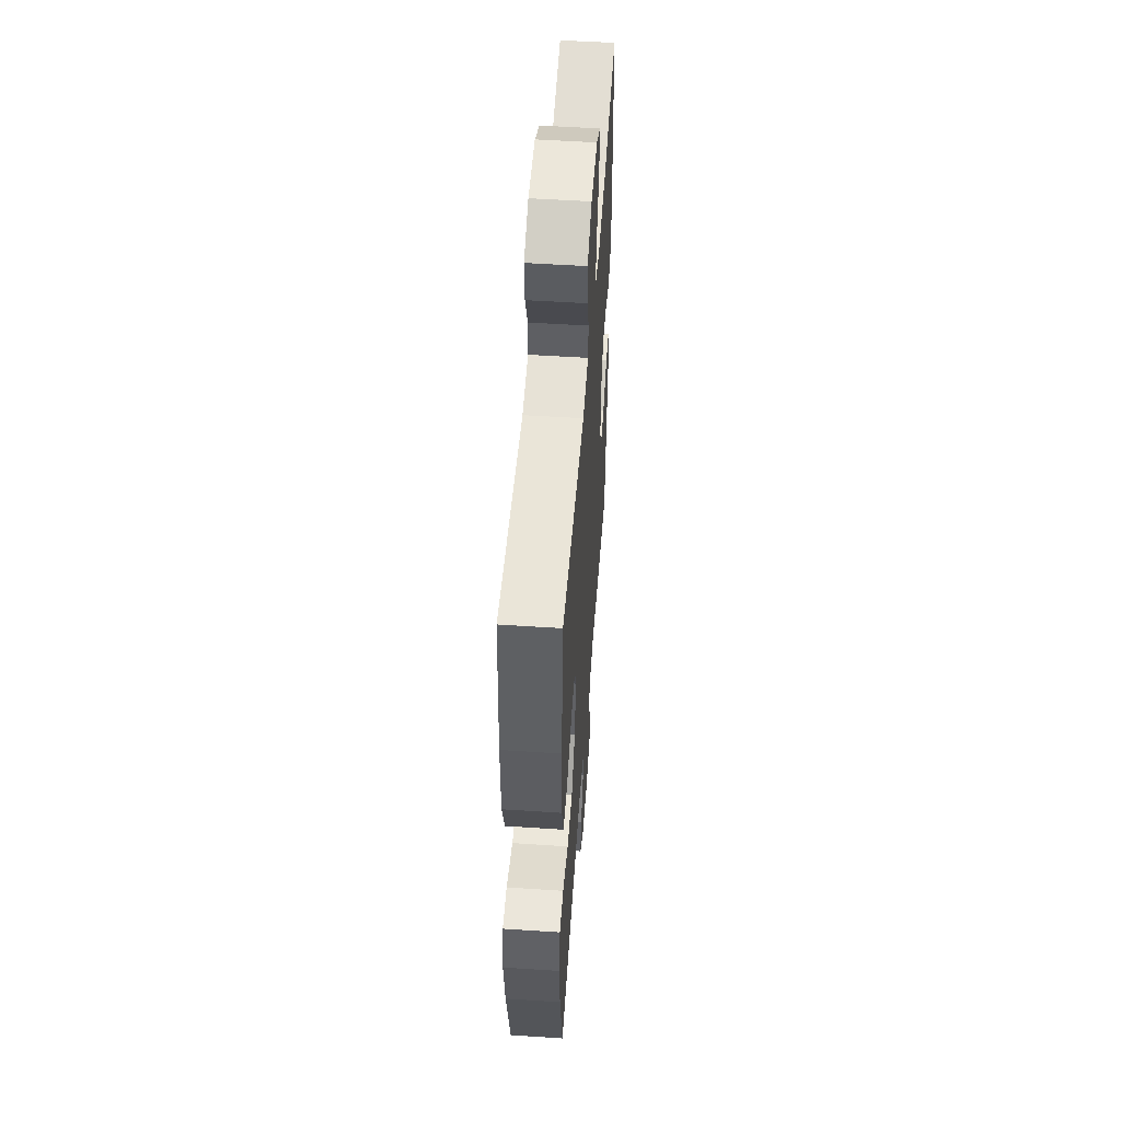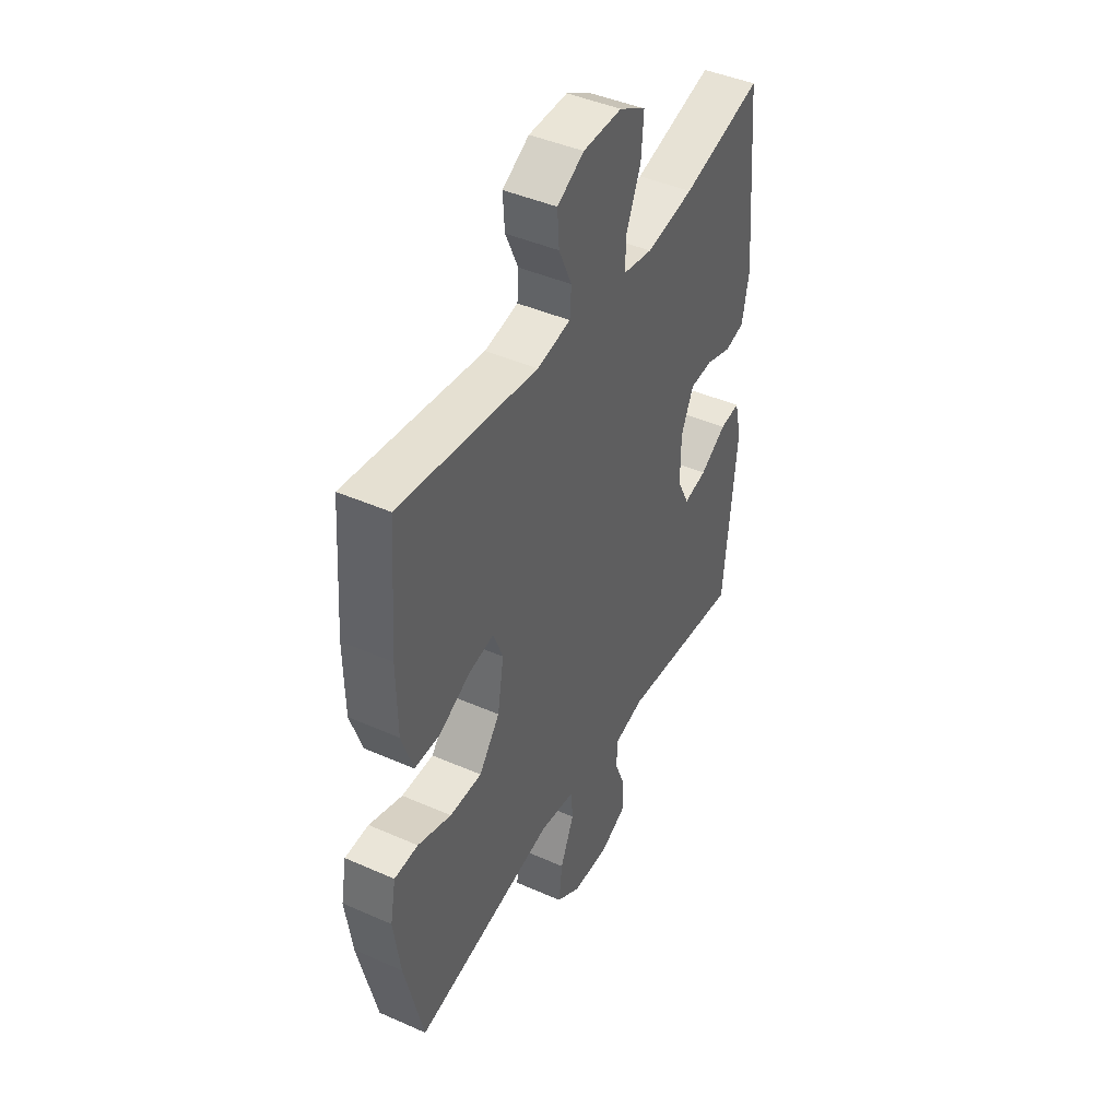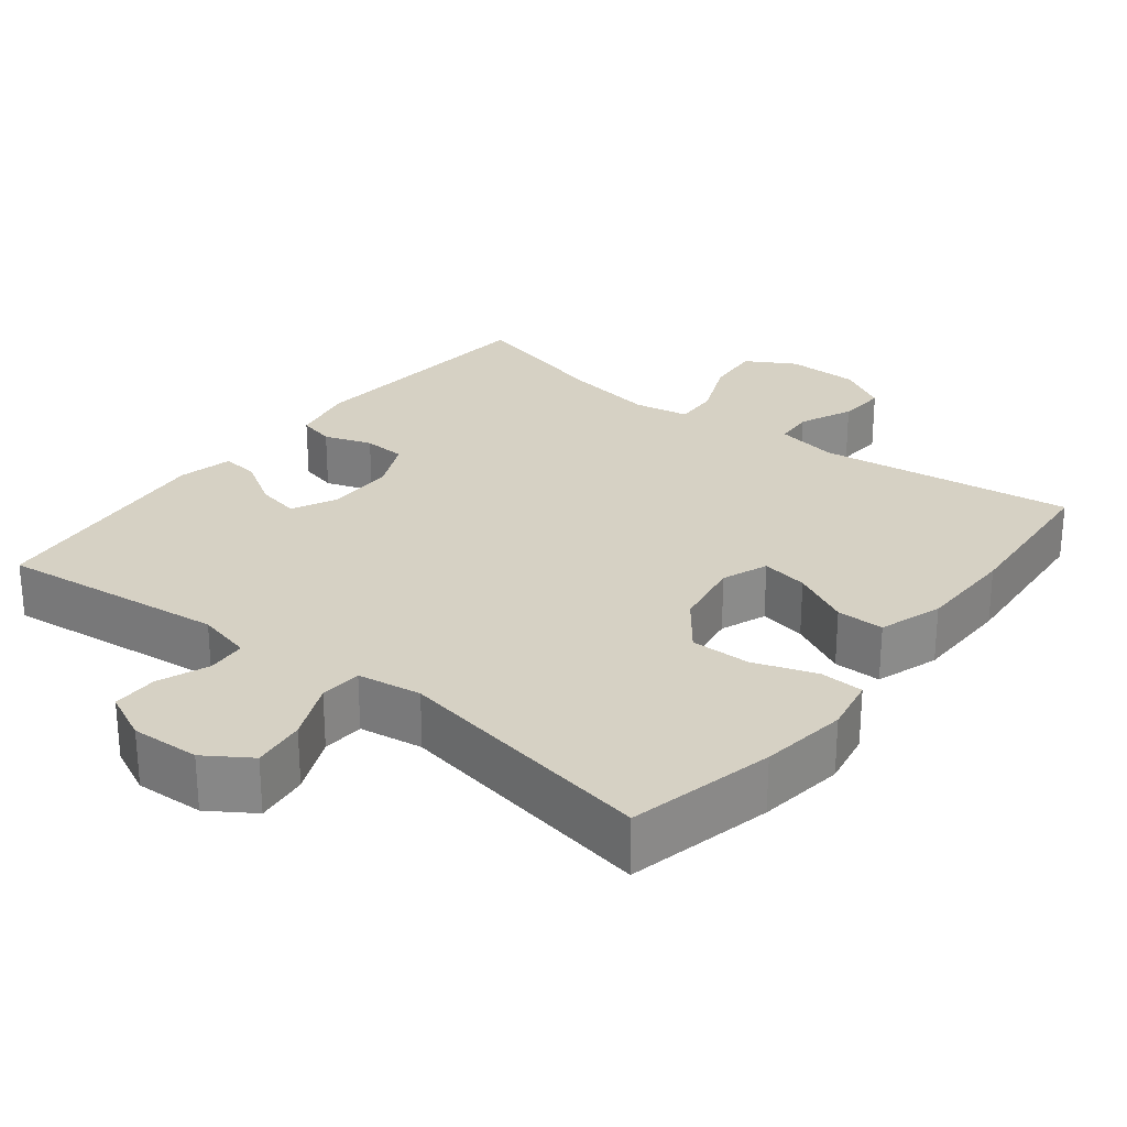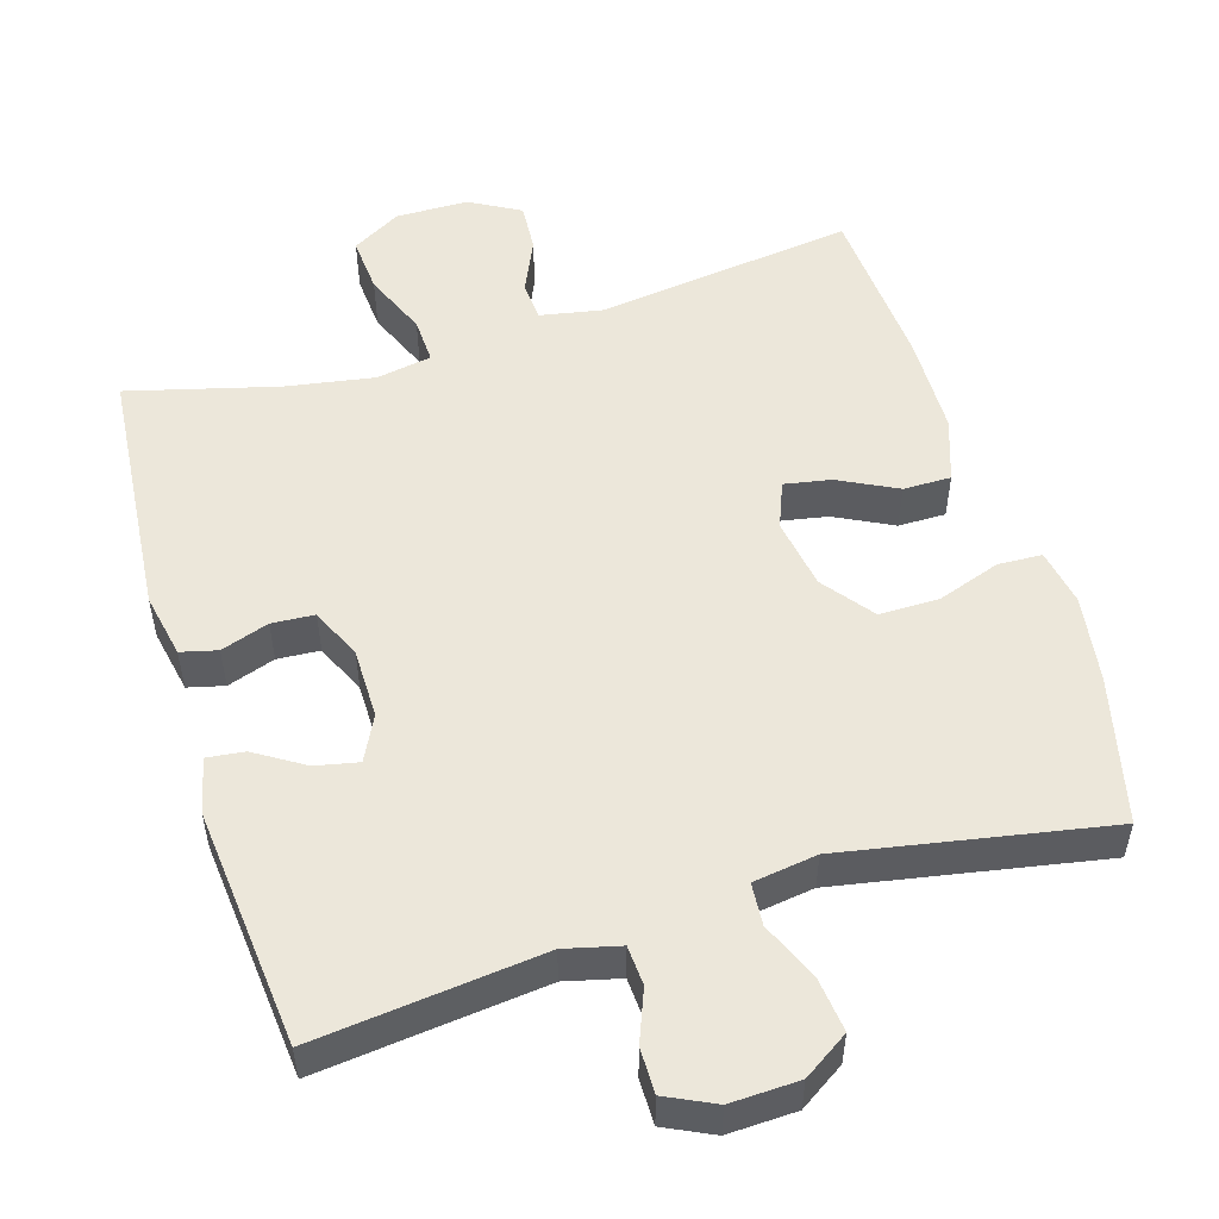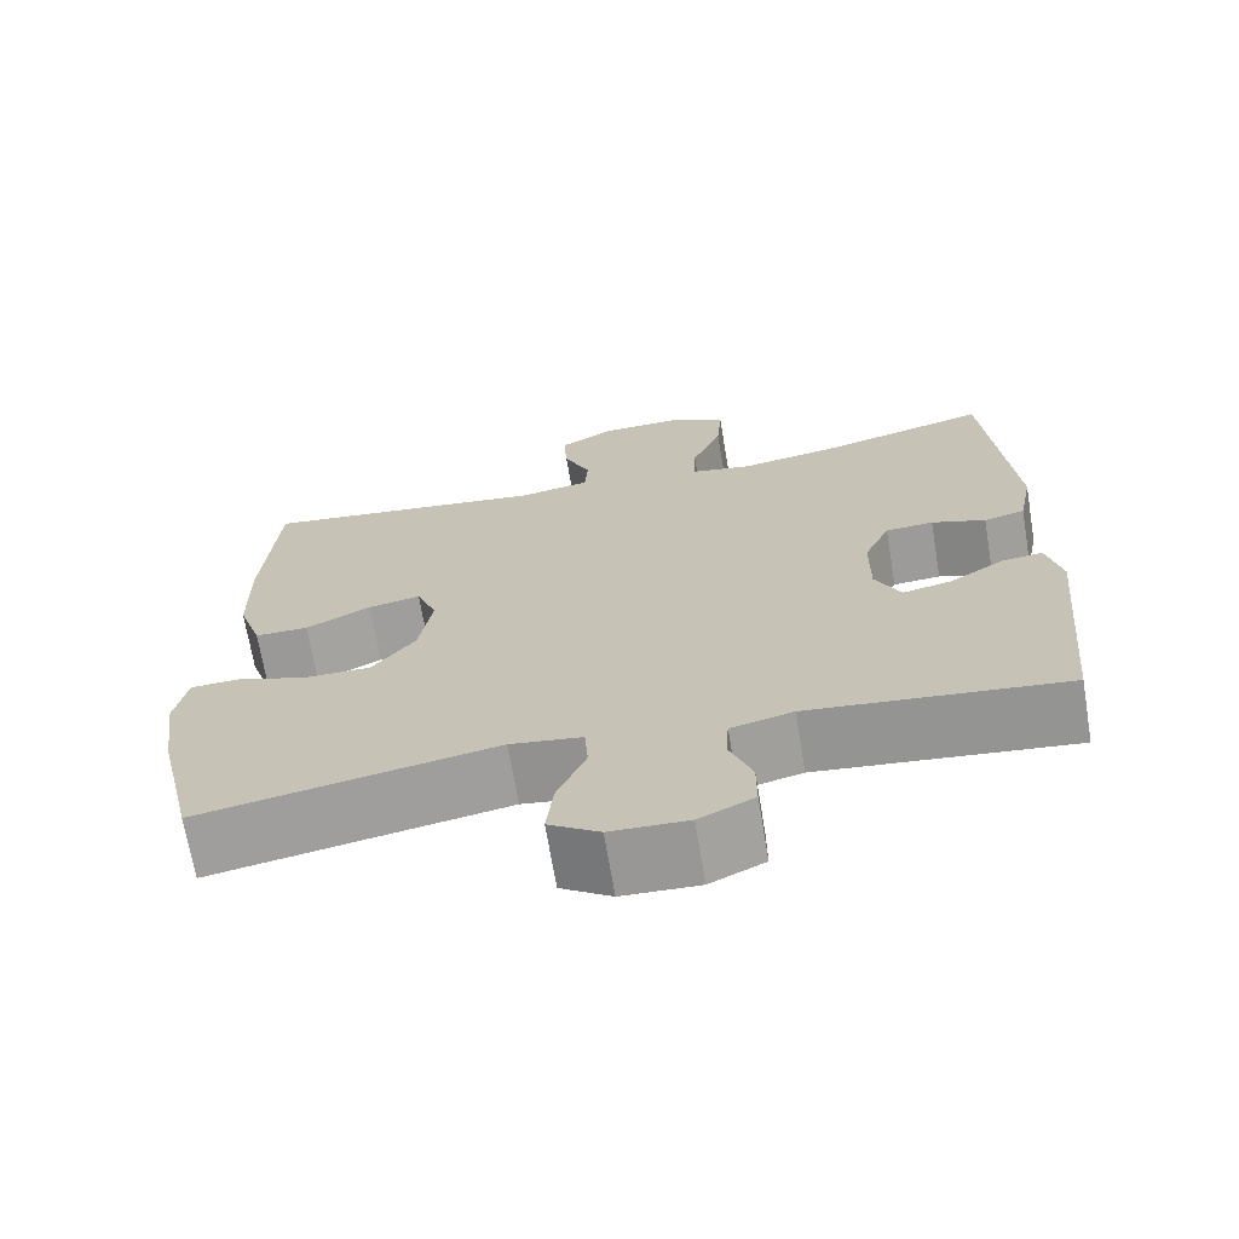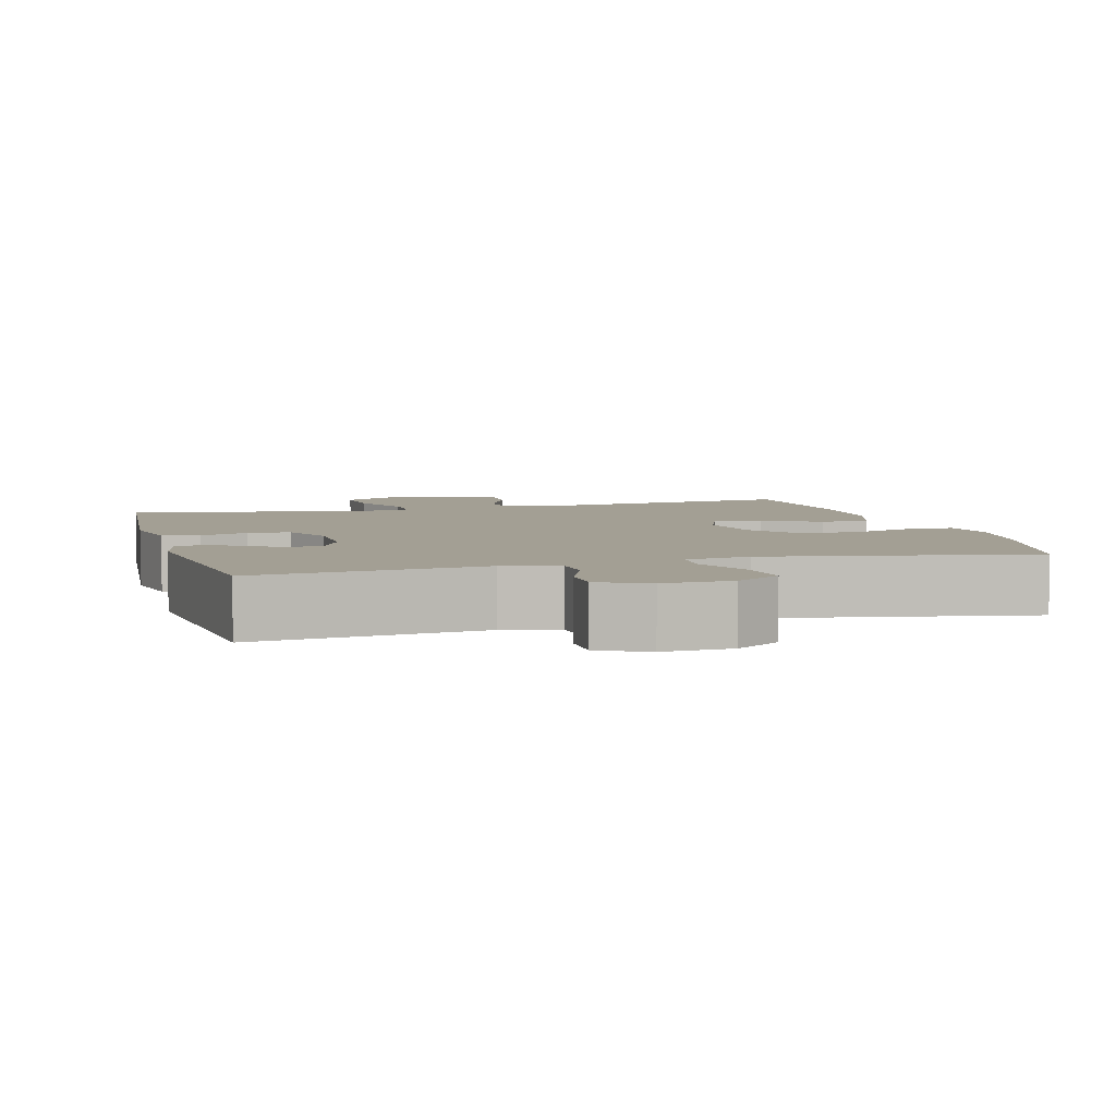
<metadata>
{"format":"obj","ext":"obj","renderer":"f3d","projection":"perspective","resolution":1024,"background":"white","views":[{"elev":52.1,"azim":-85.9,"up":"+Z"},{"elev":43.6,"azim":-62.5,"up":"+Z"},{"elev":26.9,"azim":-142.1,"up":"+Y"},{"elev":53.2,"azim":163.1,"up":"+Y"},{"elev":-69.0,"azim":9.5,"up":"+Z"},{"elev":5.3,"azim":164.5,"up":"+Y"}]}
</metadata>
<code>
o path270
v -0.1377 0.0375 -0.4325
v -0.04919 0.0375 -0.4455
v -0.04511 0.0375 -0.5036
v -0.0803 0.0375 -0.585
v -0.08907 0.0375 -0.6587
v -0.02663 0.0375 -0.6994
v 0.06815 0.0375 -0.703
v 0.1355 0.0375 -0.6709
v 0.1354 0.0375 -0.6085
v 0.1075 0.0375 -0.5375
v 0.111 0.0375 -0.4833
v 0.1872 0.0375 -0.4645
v 0.5007 0.0375 -0.4991
v 0.5332 0.0375 -0.1697
v 0.5152 0.0375 -0.09452
v 0.4637 0.0375 -0.1007
v 0.3962 0.0375 -0.1427
v 0.3369 0.0375 -0.1551
v 0.3059 0.0375 -0.09348
v 0.3067 0.0375 0.002598
v 0.3386 0.0375 0.07263
v 0.3974 0.0375 0.07629
v 0.4635 0.0375 0.05404
v 0.5137 0.0375 0.06652
v 0.5315 0.0375 0.1554
v 0.5007 0.0375 0.5028
v 0.295 0.0375 0.4488
v 0.1734 0.0375 0.4283
v 0.09714 0.0375 0.4418
v 0.09998 0.0375 0.5045
v 0.1369 0.0375 0.5918
v 0.1431 0.0375 0.6689
v 0.07517 0.0375 0.7078
v -0.02481 0.0375 0.706
v -0.09357 0.0375 0.6677
v -0.08931 0.0375 0.6006
v -0.05625 0.0375 0.527
v -0.06013 0.0375 0.4729
v -0.1464 0.0375 0.457
v -0.501 0.0375 0.5028
v -0.5182 0.0375 0.2733
v -0.516 0.0375 0.1369
v -0.4865 0.0375 0.04997
v -0.4208 0.0375 0.05025
v -0.3408 0.0375 0.09053
v -0.2764 0.0375 0.1024
v -0.2515 0.0375 0.03922
v -0.2678 0.0375 -0.05831
v -0.3213 0.0375 -0.1277
v -0.4037 0.0375 -0.1272
v -0.49 0.0375 -0.09759
v -0.5508 0.0375 -0.1002
v -0.5655 0.0375 -0.1778
v -0.5485 0.0375 -0.2978
v -0.501 0.0375 -0.4991
v -0.1377 -0.0375 -0.4325
v -0.04919 -0.0375 -0.4455
v -0.04511 -0.0375 -0.5036
v -0.0803 -0.0375 -0.585
v -0.08907 -0.0375 -0.6587
v -0.02663 -0.0375 -0.6994
v 0.06815 -0.0375 -0.703
v 0.1355 -0.0375 -0.6709
v 0.1354 -0.0375 -0.6085
v 0.1075 -0.0375 -0.5375
v 0.111 -0.0375 -0.4833
v 0.1872 -0.0375 -0.4645
v 0.5007 -0.0375 -0.4991
v 0.5332 -0.0375 -0.1697
v 0.5152 -0.0375 -0.09452
v 0.4637 -0.0375 -0.1007
v 0.3962 -0.0375 -0.1427
v 0.3369 -0.0375 -0.1551
v 0.3059 -0.0375 -0.09348
v 0.3067 -0.0375 0.002598
v 0.3386 -0.0375 0.07263
v 0.3974 -0.0375 0.07629
v 0.4635 -0.0375 0.05404
v 0.5137 -0.0375 0.06652
v 0.5315 -0.0375 0.1554
v 0.5007 -0.0375 0.5028
v 0.295 -0.0375 0.4488
v 0.1734 -0.0375 0.4283
v 0.09714 -0.0375 0.4418
v 0.09998 -0.0375 0.5045
v 0.1369 -0.0375 0.5918
v 0.1431 -0.0375 0.6689
v 0.07517 -0.0375 0.7078
v -0.02481 -0.0375 0.706
v -0.09357 -0.0375 0.6677
v -0.08931 -0.0375 0.6006
v -0.05625 -0.0375 0.527
v -0.06013 -0.0375 0.4729
v -0.1464 -0.0375 0.457
v -0.501 -0.0375 0.5028
v -0.5182 -0.0375 0.2733
v -0.516 -0.0375 0.1369
v -0.4865 -0.0375 0.04997
v -0.4208 -0.0375 0.05025
v -0.3408 -0.0375 0.09053
v -0.2764 -0.0375 0.1024
v -0.2515 -0.0375 0.03922
v -0.2678 -0.0375 -0.05831
v -0.3213 -0.0375 -0.1277
v -0.4037 -0.0375 -0.1272
v -0.49 -0.0375 -0.09759
v -0.5508 -0.0375 -0.1002
v -0.5655 -0.0375 -0.1778
v -0.5485 -0.0375 -0.2978
v -0.501 -0.0375 -0.4991
v 0.5332 0.0375 -0.1697
v 0.5152 0.0375 -0.09452
v 0.5152 0.0375 -0.09452
v 0.5137 0.0375 0.06652
v 0.5137 0.0375 0.06652
v 0.5315 0.0375 0.1554
v 0.4637 0.0375 -0.1007
v 0.4635 0.0375 0.05404
v 0.5007 0.0375 -0.4991
v 0.5007 0.0375 -0.4991
v 0.5007 0.0375 0.5028
v 0.5007 0.0375 0.5028
v 0.3962 0.0375 -0.1427
v 0.3974 0.0375 0.07629
v 0.295 0.0375 0.4488
v 0.3386 0.0375 0.07263
v 0.3386 0.0375 0.07263
v 0.3369 0.0375 -0.1551
v 0.3369 0.0375 -0.1551
v 0.3067 0.0375 0.002598
v 0.3059 0.0375 -0.09348
v 0.1872 0.0375 -0.4645
v 0.1734 0.0375 0.4283
v 0.111 0.0375 -0.4833
v 0.111 0.0375 -0.4833
v 0.09714 0.0375 0.4418
v 0.09714 0.0375 0.4418
v 0.1369 0.0375 0.5918
v 0.1431 0.0375 0.6689
v 0.1431 0.0375 0.6689
v 0.07517 0.0375 0.7078
v 0.09998 0.0375 0.5045
v 0.06815 0.0375 -0.703
v 0.1355 0.0375 -0.6709
v 0.1355 0.0375 -0.6709
v 0.1354 0.0375 -0.6085
v 0.1075 0.0375 -0.5375
v -0.02481 0.0375 0.706
v -0.02663 0.0375 -0.6994
v -0.09357 0.0375 0.6677
v -0.09357 0.0375 0.6677
v -0.08907 0.0375 -0.6587
v -0.08907 0.0375 -0.6587
v -0.0803 0.0375 -0.585
v -0.04511 0.0375 -0.5036
v -0.04919 0.0375 -0.4455
v -0.04919 0.0375 -0.4455
v -0.1377 0.0375 -0.4325
v -0.05625 0.0375 0.527
v -0.06013 0.0375 0.4729
v -0.06013 0.0375 0.4729
v -0.08931 0.0375 0.6006
v -0.1464 0.0375 0.457
v -0.2515 0.0375 0.03922
v -0.2678 0.0375 -0.05831
v -0.2764 0.0375 0.1024
v -0.2764 0.0375 0.1024
v -0.3213 0.0375 -0.1277
v -0.3408 0.0375 0.09053
v -0.4037 0.0375 -0.1272
v -0.4208 0.0375 0.05025
v -0.49 0.0375 -0.09759
v -0.4865 0.0375 0.04997
v -0.4865 0.0375 0.04997
v -0.501 0.0375 -0.4991
v -0.501 0.0375 -0.4991
v -0.501 0.0375 0.5028
v -0.501 0.0375 0.5028
v -0.516 0.0375 0.1369
v -0.5508 0.0375 -0.1002
v -0.5508 0.0375 -0.1002
v -0.5182 0.0375 0.2733
v -0.5485 0.0375 -0.2978
v -0.5655 0.0375 -0.1778
v 0.5332 -0.0375 -0.1697
v 0.5152 -0.0375 -0.09452
v 0.5152 -0.0375 -0.09452
v 0.5137 -0.0375 0.06652
v 0.5137 -0.0375 0.06652
v 0.5315 -0.0375 0.1554
v 0.4637 -0.0375 -0.1007
v 0.4635 -0.0375 0.05404
v 0.5007 -0.0375 -0.4991
v 0.5007 -0.0375 -0.4991
v 0.5007 -0.0375 0.5028
v 0.5007 -0.0375 0.5028
v 0.3962 -0.0375 -0.1427
v 0.3974 -0.0375 0.07629
v 0.295 -0.0375 0.4488
v 0.3386 -0.0375 0.07263
v 0.3386 -0.0375 0.07263
v 0.3369 -0.0375 -0.1551
v 0.3369 -0.0375 -0.1551
v 0.3067 -0.0375 0.002598
v 0.3059 -0.0375 -0.09348
v 0.1872 -0.0375 -0.4645
v 0.1734 -0.0375 0.4283
v 0.111 -0.0375 -0.4833
v 0.111 -0.0375 -0.4833
v 0.09714 -0.0375 0.4418
v 0.09714 -0.0375 0.4418
v 0.1369 -0.0375 0.5918
v 0.1431 -0.0375 0.6689
v 0.1431 -0.0375 0.6689
v 0.07517 -0.0375 0.7078
v 0.09998 -0.0375 0.5045
v 0.06815 -0.0375 -0.703
v 0.1355 -0.0375 -0.6709
v 0.1355 -0.0375 -0.6709
v 0.1354 -0.0375 -0.6085
v 0.1075 -0.0375 -0.5375
v -0.02481 -0.0375 0.706
v -0.02663 -0.0375 -0.6994
v -0.09357 -0.0375 0.6677
v -0.09357 -0.0375 0.6677
v -0.08907 -0.0375 -0.6587
v -0.08907 -0.0375 -0.6587
v -0.0803 -0.0375 -0.585
v -0.04511 -0.0375 -0.5036
v -0.04919 -0.0375 -0.4455
v -0.04919 -0.0375 -0.4455
v -0.1377 -0.0375 -0.4325
v -0.05625 -0.0375 0.527
v -0.06013 -0.0375 0.4729
v -0.06013 -0.0375 0.4729
v -0.08931 -0.0375 0.6006
v -0.1464 -0.0375 0.457
v -0.2515 -0.0375 0.03922
v -0.2678 -0.0375 -0.05831
v -0.2764 -0.0375 0.1024
v -0.2764 -0.0375 0.1024
v -0.3213 -0.0375 -0.1277
v -0.3408 -0.0375 0.09053
v -0.4037 -0.0375 -0.1272
v -0.4208 -0.0375 0.05025
v -0.49 -0.0375 -0.09759
v -0.4865 -0.0375 0.04997
v -0.4865 -0.0375 0.04997
v -0.501 -0.0375 -0.4991
v -0.501 -0.0375 -0.4991
v -0.501 -0.0375 0.5028
v -0.501 -0.0375 0.5028
v -0.516 -0.0375 0.1369
v -0.5508 -0.0375 -0.1002
v -0.5508 -0.0375 -0.1002
v -0.5182 -0.0375 0.2733
v -0.5485 -0.0375 -0.2978
v -0.5655 -0.0375 -0.1778
f 236 222 224
f 204 238 205
f 215 222 212
f 207 200 199
f 229 228 221
f 230 239 232
f 257 242 244
f 253 243 256
f 206 205 208
f 185 197 193
f 223 228 226
f 199 200 198
f 195 199 190
f 216 234 210
f 204 210 238
f 212 233 216
f 200 210 204
f 199 198 190
f 197 202 193
f 232 239 242
f 240 256 243
f 234 237 240
f 222 233 212
f 188 190 192
f 193 202 206
f 221 217 220
f 233 222 236
f 234 216 233
f 197 185 191
f 220 217 218
f 256 237 251
f 208 230 229
f 243 253 245
f 205 230 208
f 205 238 239
f 205 239 230
f 221 228 217
f 256 240 237
f 213 215 212
f 232 242 257
f 210 234 240
f 258 246 254
f 192 190 198
f 232 257 249
f 257 244 258
f 258 244 246
f 210 200 207
f 208 229 221
f 245 253 247
f 191 185 186
f 210 240 238
f 217 228 223
f 202 205 206
f 14 113 187 69
f 115 25 80 189
f 15 16 71 70
f 23 24 79 78
f 120 14 69 194
f 25 122 196 80
f 16 17 72 71
f 22 23 78 77
f 26 27 82 81
f 127 22 77 201
f 17 129 203 72
f 20 21 76 75
f 18 19 74 73
f 19 20 75 74
f 12 13 68 67
f 27 28 83 82
f 135 12 67 209
f 28 137 211 83
f 31 140 214 86
f 32 33 88 87
f 30 31 86 85
f 7 145 219 62
f 8 9 64 63
f 9 10 65 64
f 10 11 66 65
f 29 30 85 84
f 33 34 89 88
f 6 7 62 61
f 34 151 225 89
f 153 6 61 227
f 4 5 60 59
f 3 4 59 58
f 157 3 58 231
f 1 2 57 56
f 37 161 235 92
f 36 37 92 91
f 35 36 91 90
f 38 39 94 93
f 47 48 103 102
f 167 47 102 241
f 48 49 104 103
f 45 46 101 100
f 49 50 105 104
f 44 45 100 99
f 50 51 106 105
f 174 44 99 248
f 176 1 56 250
f 39 178 252 94
f 42 43 98 97
f 51 181 255 106
f 41 42 97 96
f 40 41 96 95
f 54 55 110 109
f 53 54 109 108
f 52 53 108 107
f 162 150 148
f 130 131 164
f 141 138 148
f 133 125 126
f 155 147 154
f 156 158 165
f 183 170 168
f 179 182 169
f 132 134 131
f 111 119 123
f 149 152 154
f 125 124 126
f 121 116 125
f 142 136 160
f 130 164 136
f 138 142 159
f 126 130 136
f 125 116 124
f 123 119 128
f 158 168 165
f 166 169 182
f 160 166 163
f 148 138 159
f 114 118 116
f 119 132 128
f 147 146 143
f 159 162 148
f 160 159 142
f 123 117 111
f 146 144 143
f 182 177 163
f 134 155 156
f 169 171 179
f 131 134 156
f 131 165 164
f 131 156 165
f 147 143 154
f 182 163 166
f 139 138 141
f 158 183 168
f 136 166 160
f 184 180 172
f 118 124 116
f 158 175 183
f 183 184 170
f 184 172 170
f 136 133 126
f 134 147 155
f 171 173 179
f 117 112 111
f 136 164 166
f 143 149 154
f 128 132 131

</code>
